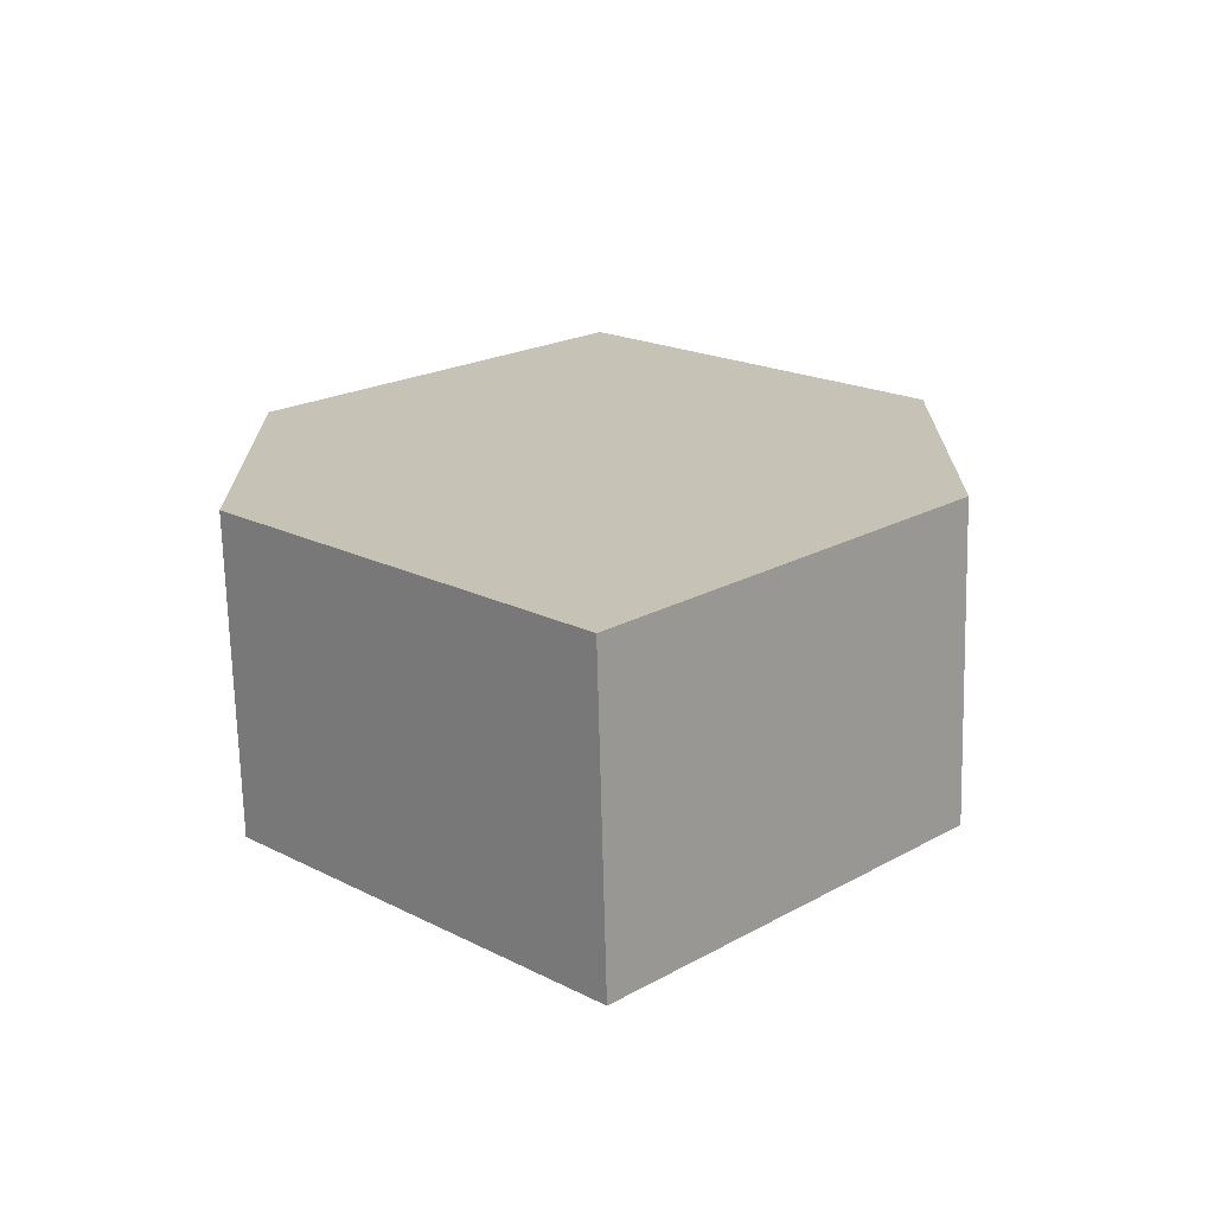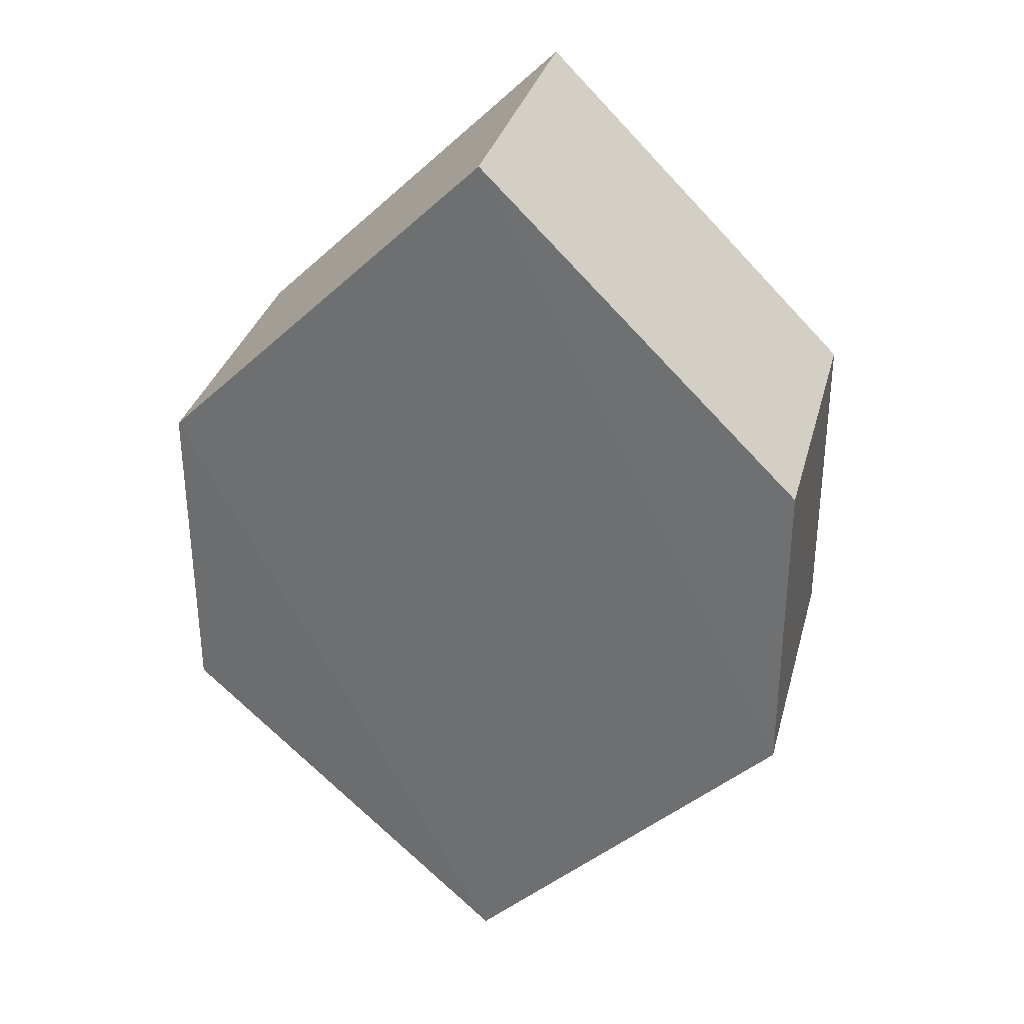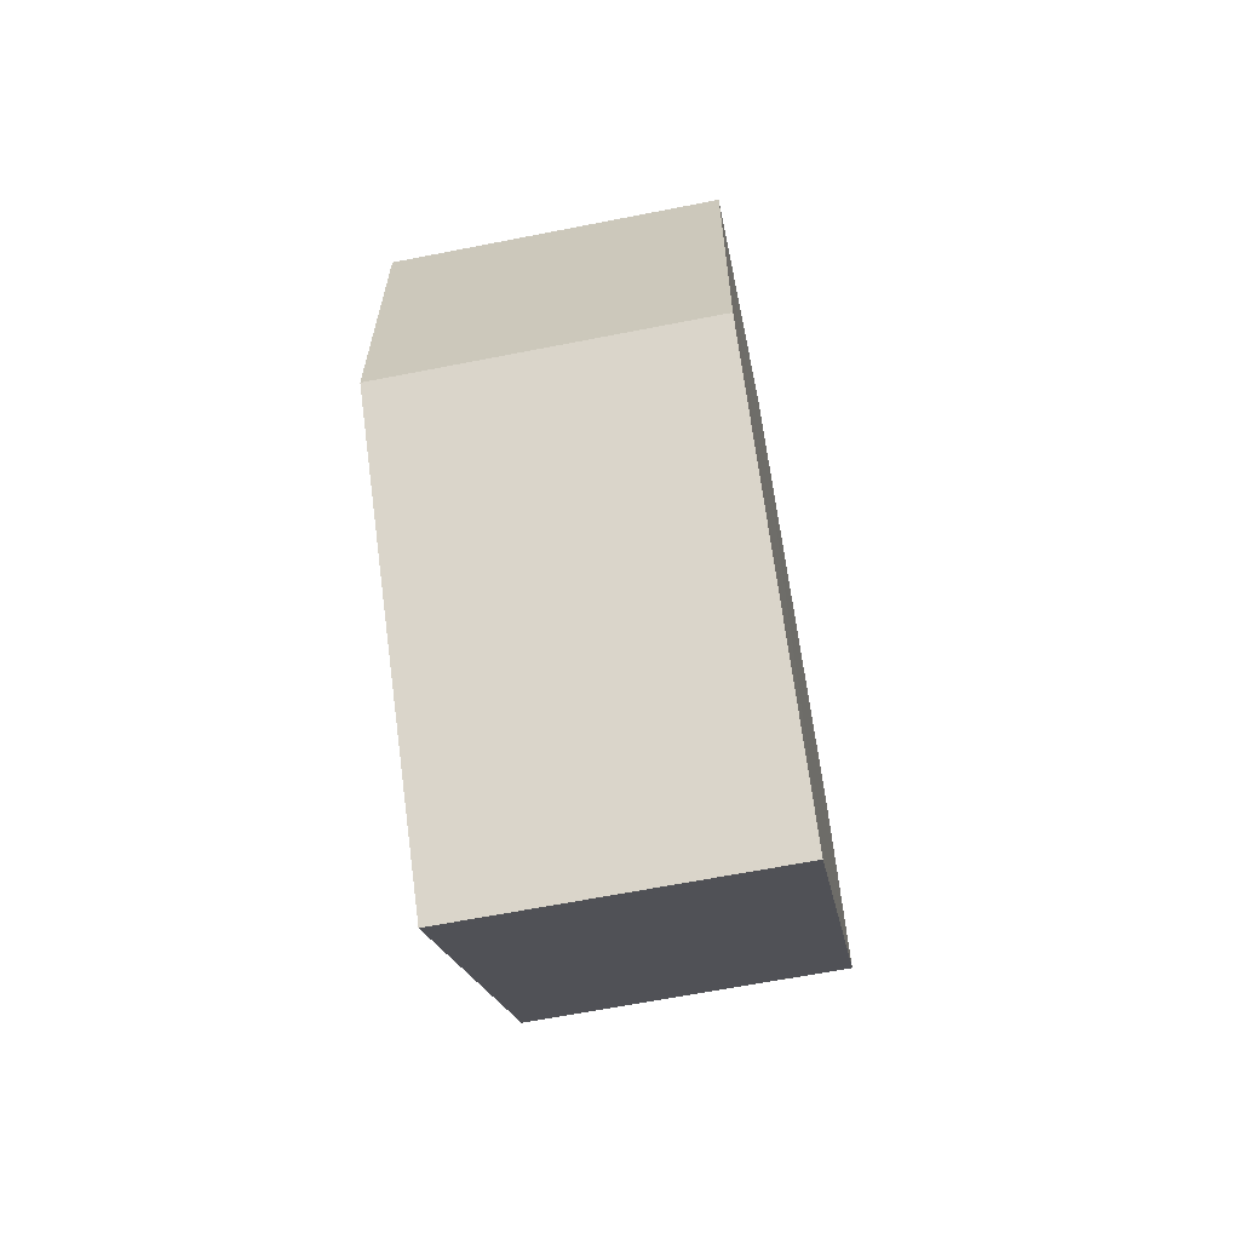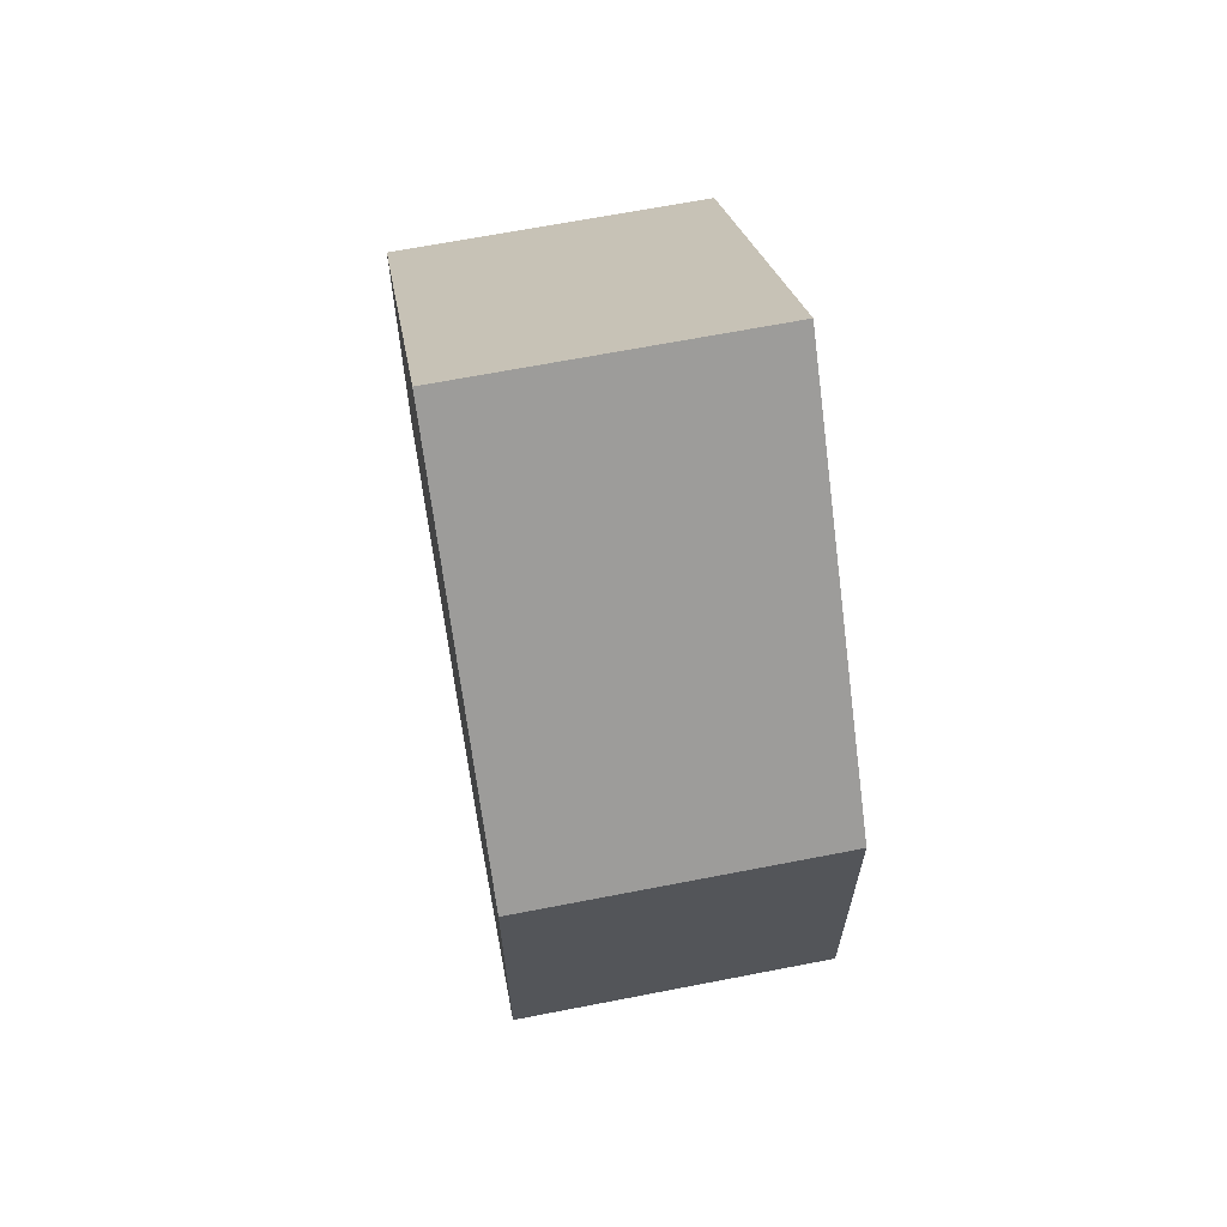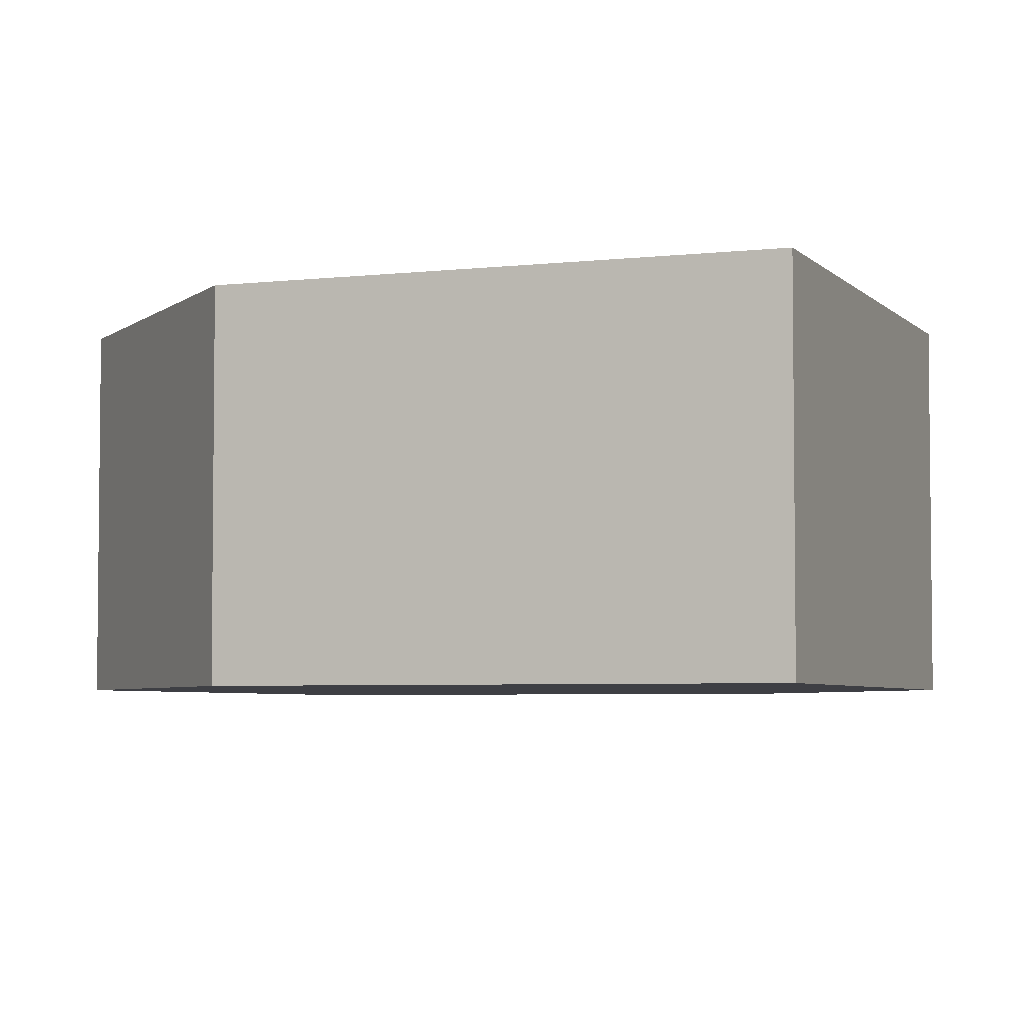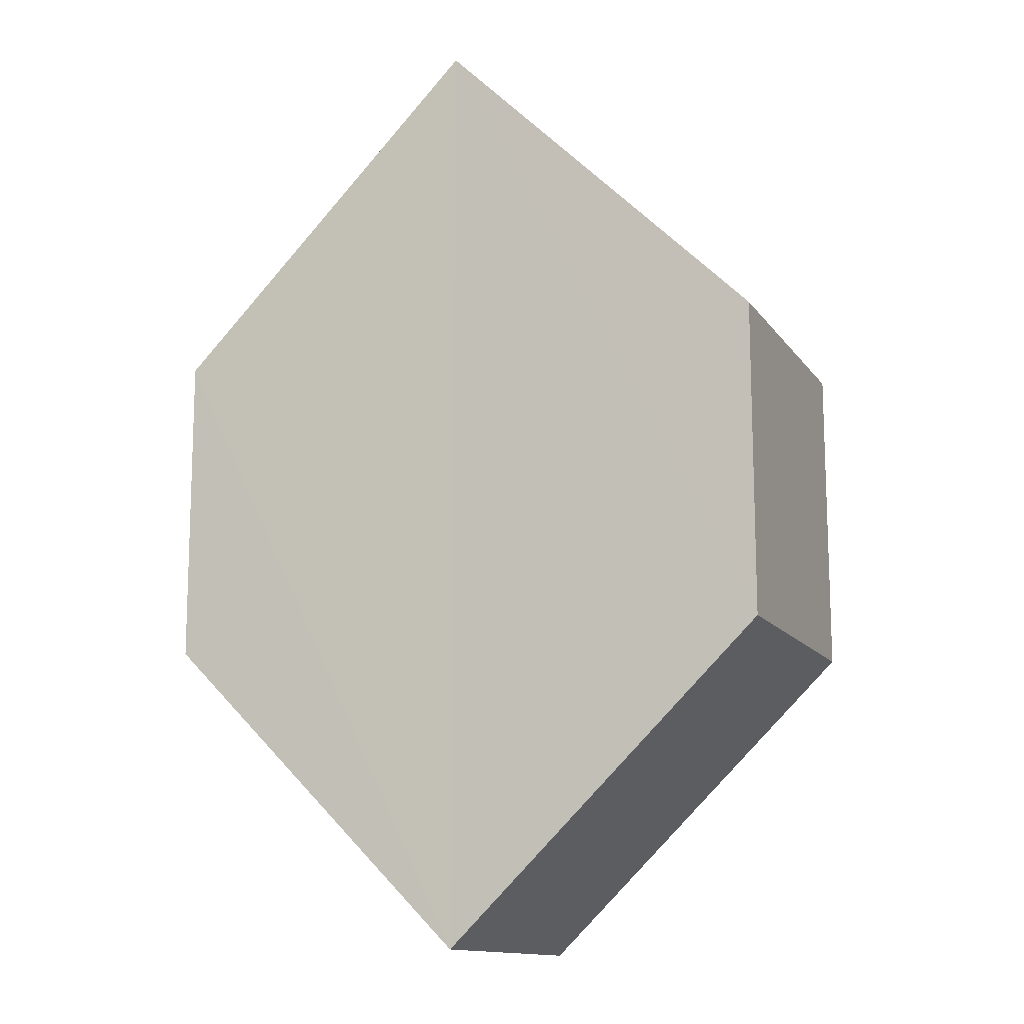
<metadata>
{"format":"obj","ext":"obj","renderer":"f3d","projection":"perspective","resolution":1024,"background":"white","views":[{"elev":-70.4,"azim":-178.8,"up":"+Y"},{"elev":33.0,"azim":13.5,"up":"+Y"},{"elev":-64.8,"azim":100.9,"up":"+Y"},{"elev":65.6,"azim":-100.3,"up":"+Y"},{"elev":-4.5,"azim":155.7,"up":"+Z"},{"elev":-13.2,"azim":-158.0,"up":"+Y"}]}
</metadata>
<code>
o 1399
v 2201 1860 3.533
v 2201 1860 3.523
v 2201 1860 3.523
v 2201 1860 3.523
v 2201 1860 3.523
v 2201 1859 3.523
v 2201 1860 3.523
v 2201 1860 3.523
v 2201 1859 3.523
v 2201 1860 3.523
v 2201 1860 3.533
v 2201 1860 3.523
v 2201 1860 3.533
v 2201 1859 3.533
v 2201 1860 3.533
v 2201 1860 3.533
v 2201 1859 3.533
v 2201 1860 3.533
v 2201 1859 3.533
v 2201 1860 3.523
v 2201 1860 3.533
v 2201 1860 3.533
v 2201 1860 3.523
v 2201 1860 3.533
v 2201 1860 3.533
v 2201 1859 3.533
v 2201 1860 3.533
v 2201 1860 3.523
v 2201 1860 3.523
v 2201 1859 3.523
v 2201 1860 3.533
v 2201 1859 3.523
v 2201 1860 3.523
v 2201 1860 3.523
v 2201 1860 3.523
v 2201 1860 3.533
v 2201 1860 3.523
v 2201 1860 3.533
v 2201 1860 3.533
v 2201 1860 3.533
f 1 2 3
f 4 1 5
f 6 2 7
f 4 8 9
f 9 7 10
f 11 7 12
f 9 13 14
f 11 13 15
f 16 17 13
f 18 19 11
f 20 17 21
f 18 20 22
f 23 24 25
f 26 24 27
f 23 28 29
f 26 28 30
f 31 32 33
f 34 31 35
f 36 37 38
f 37 39 40

</code>
